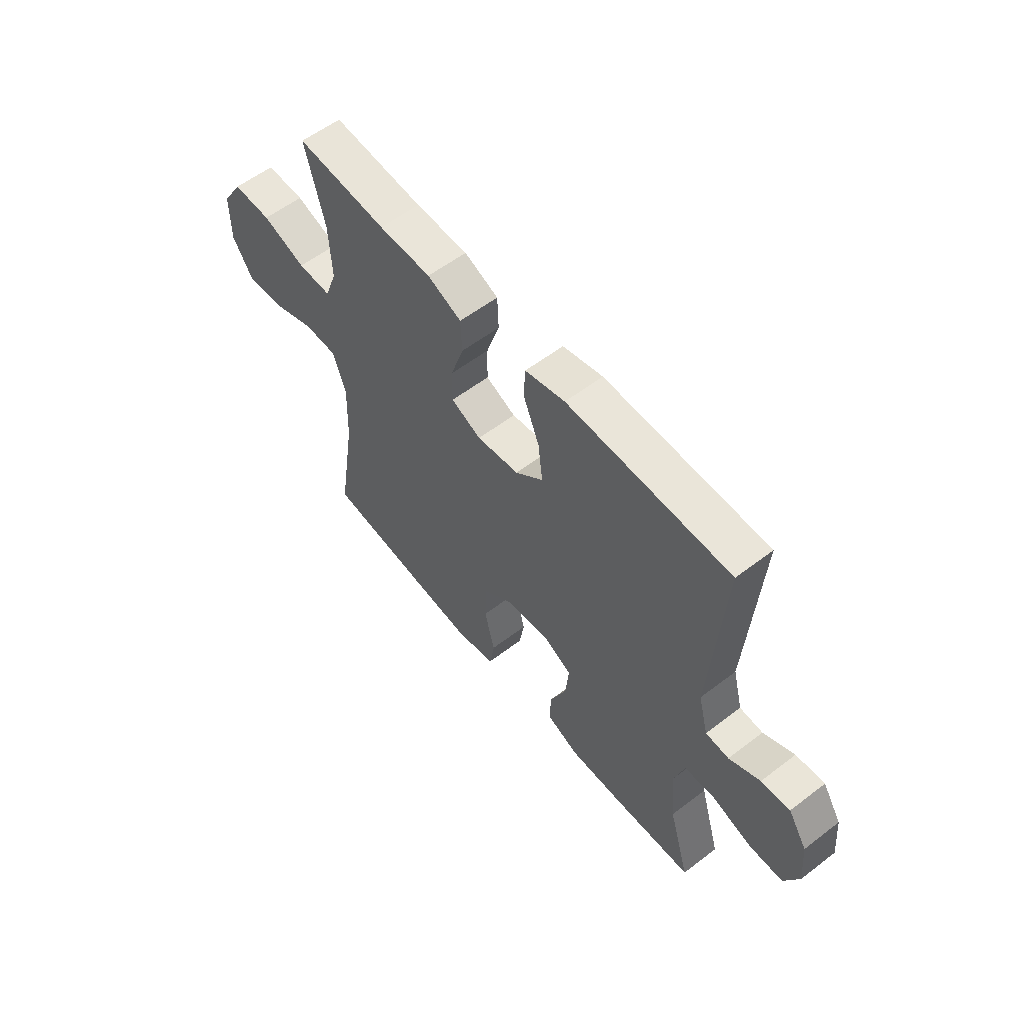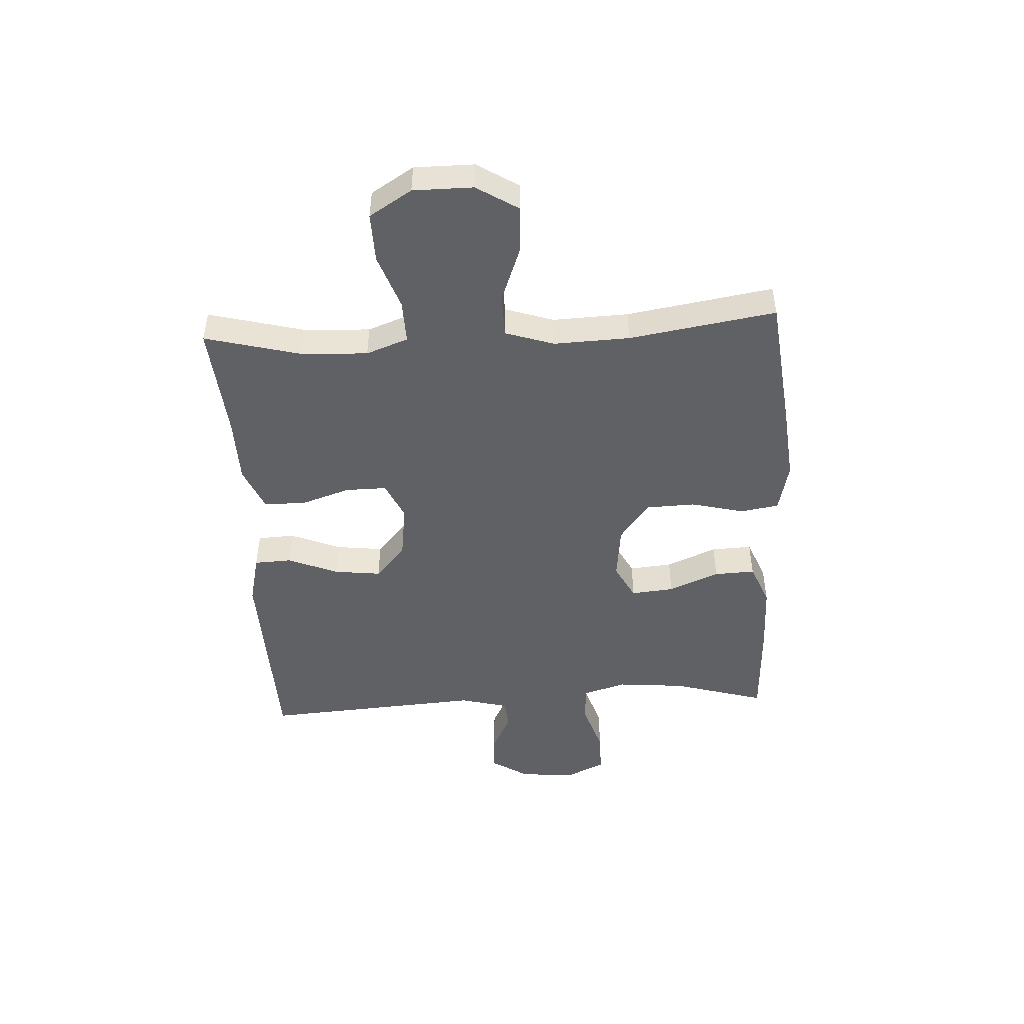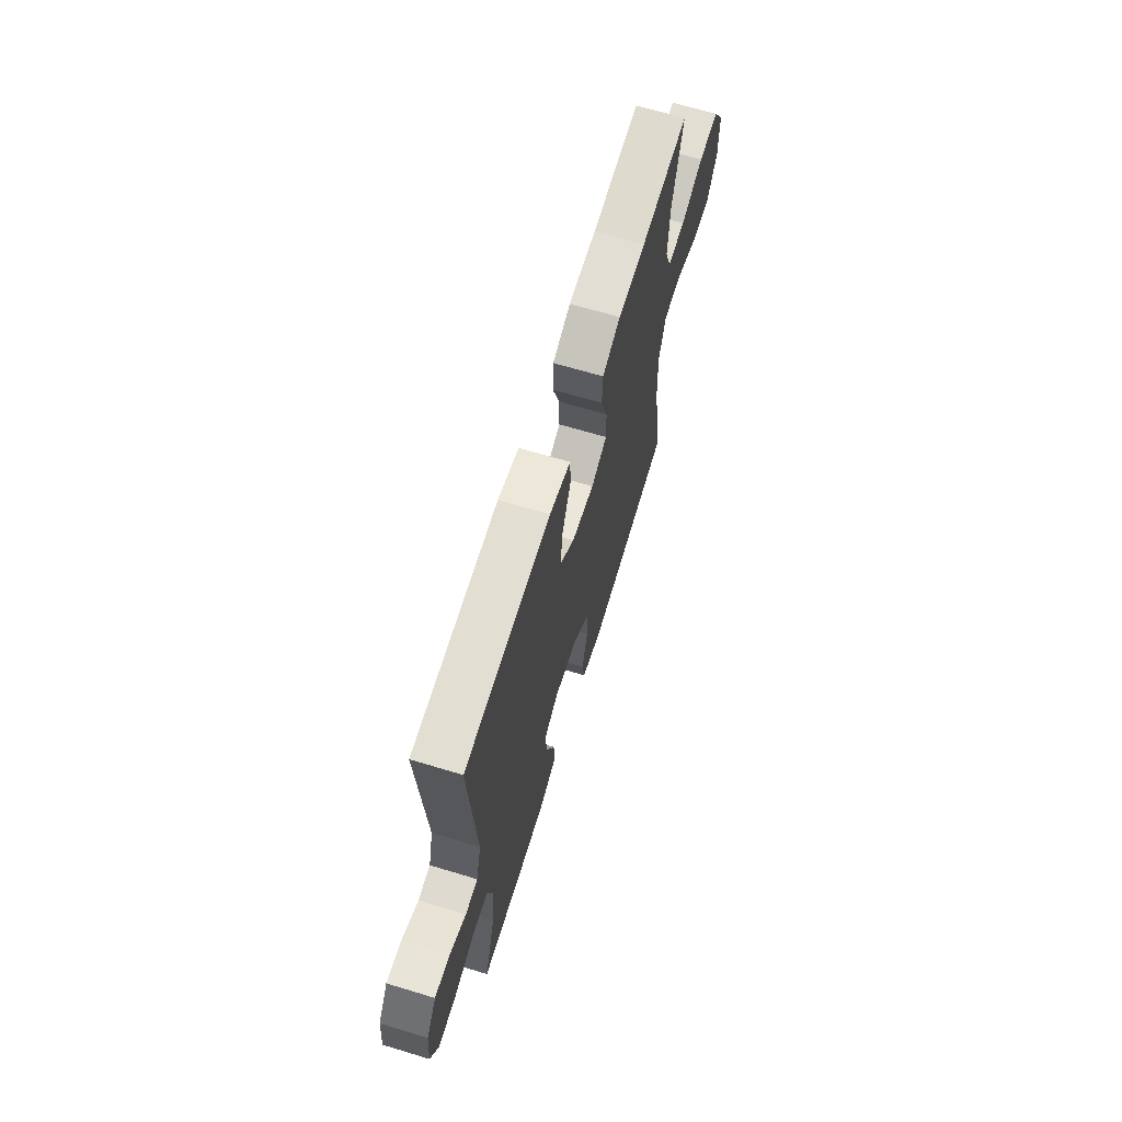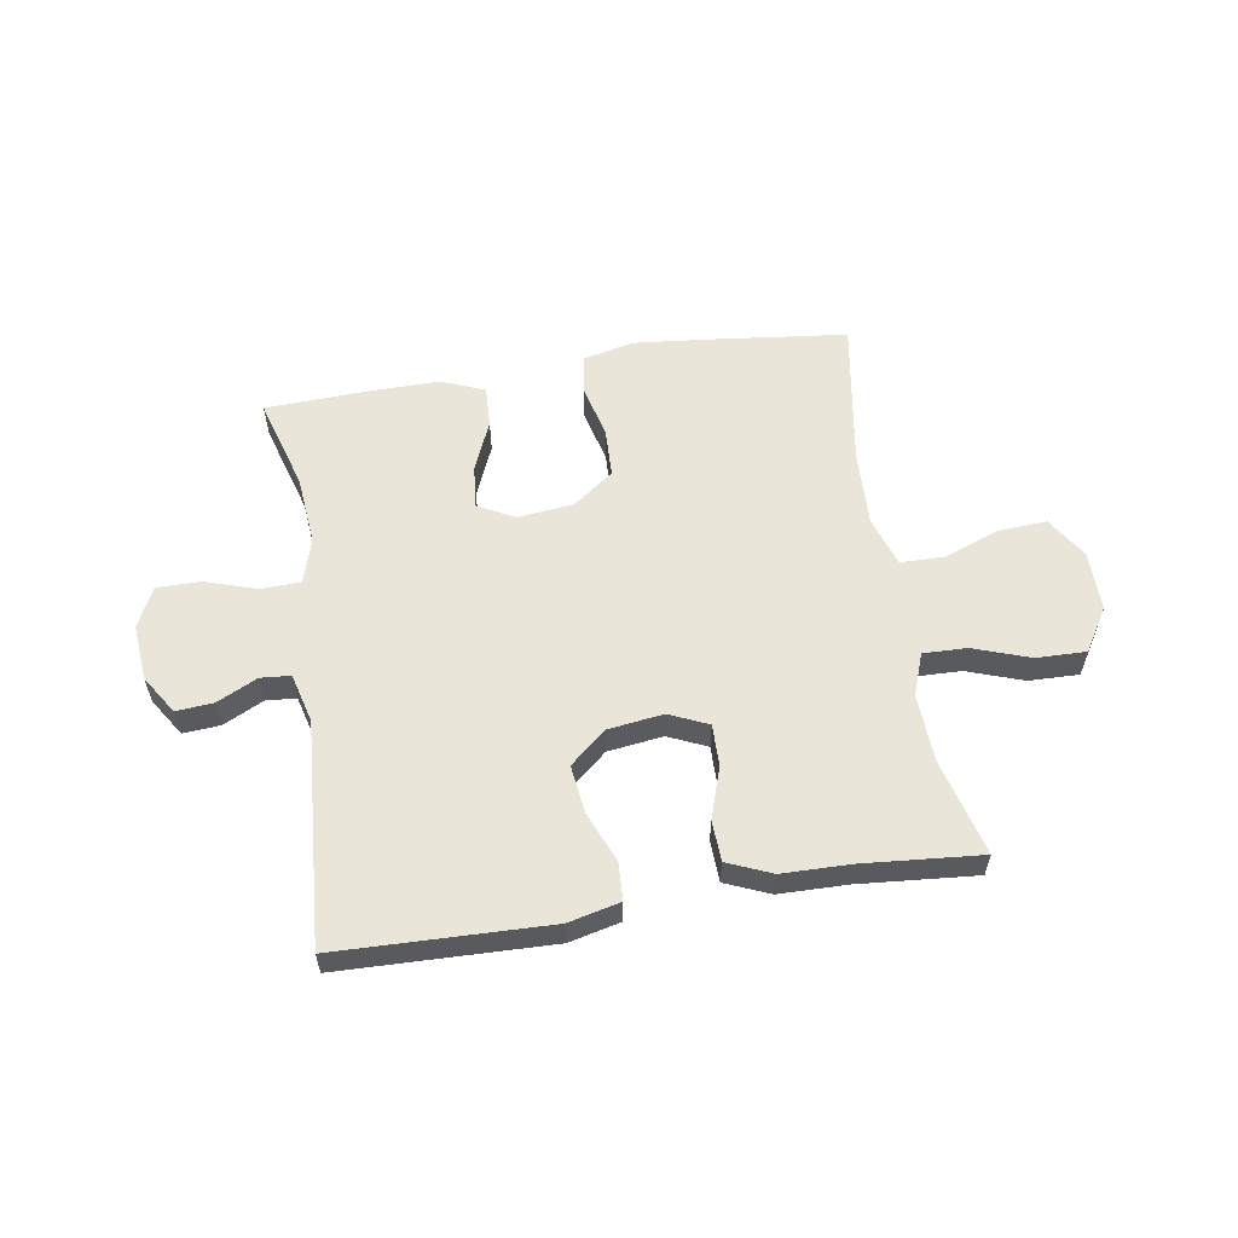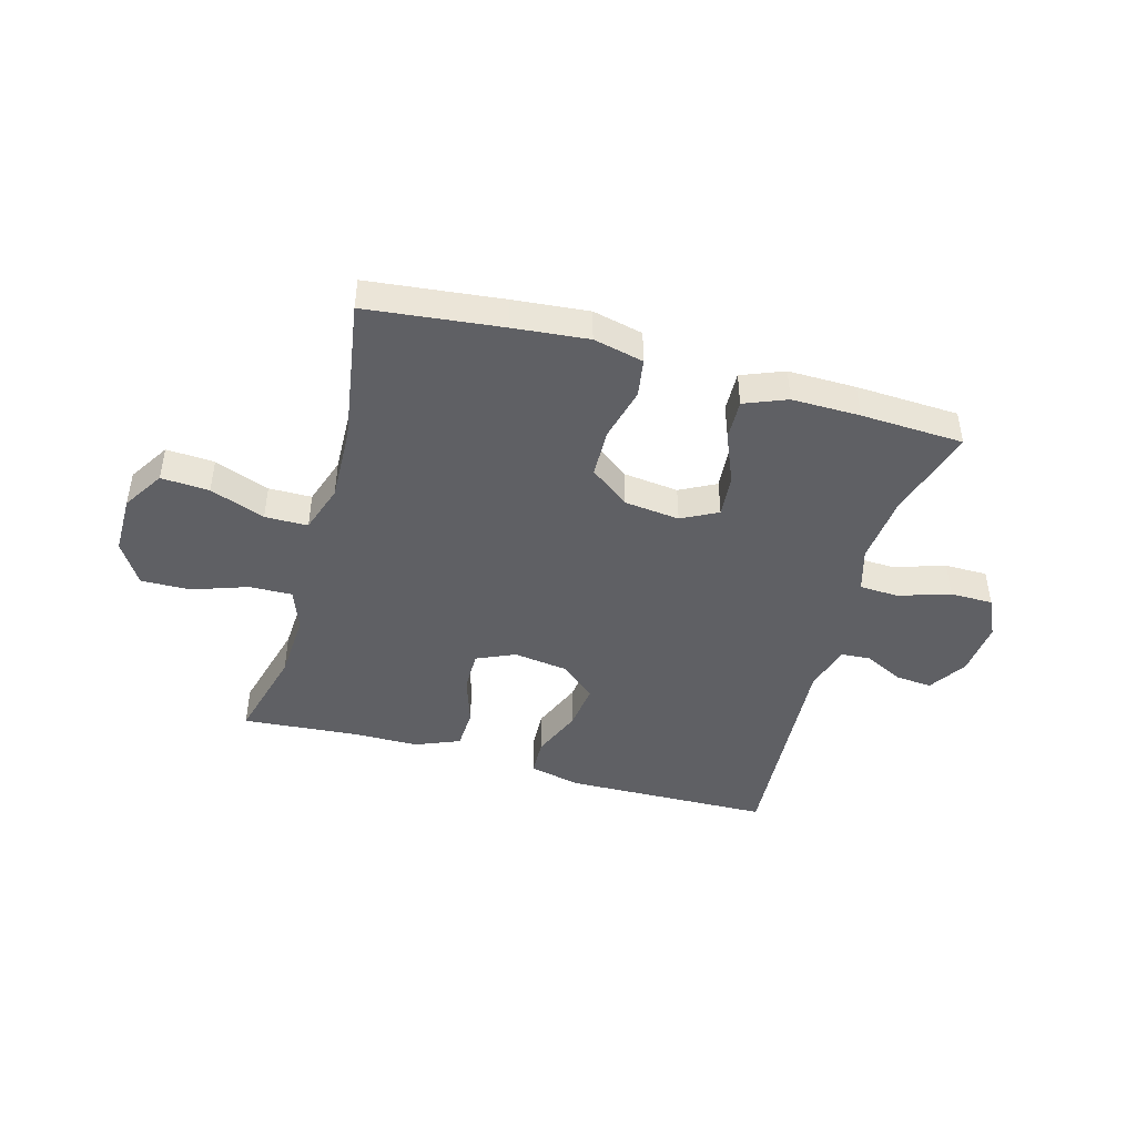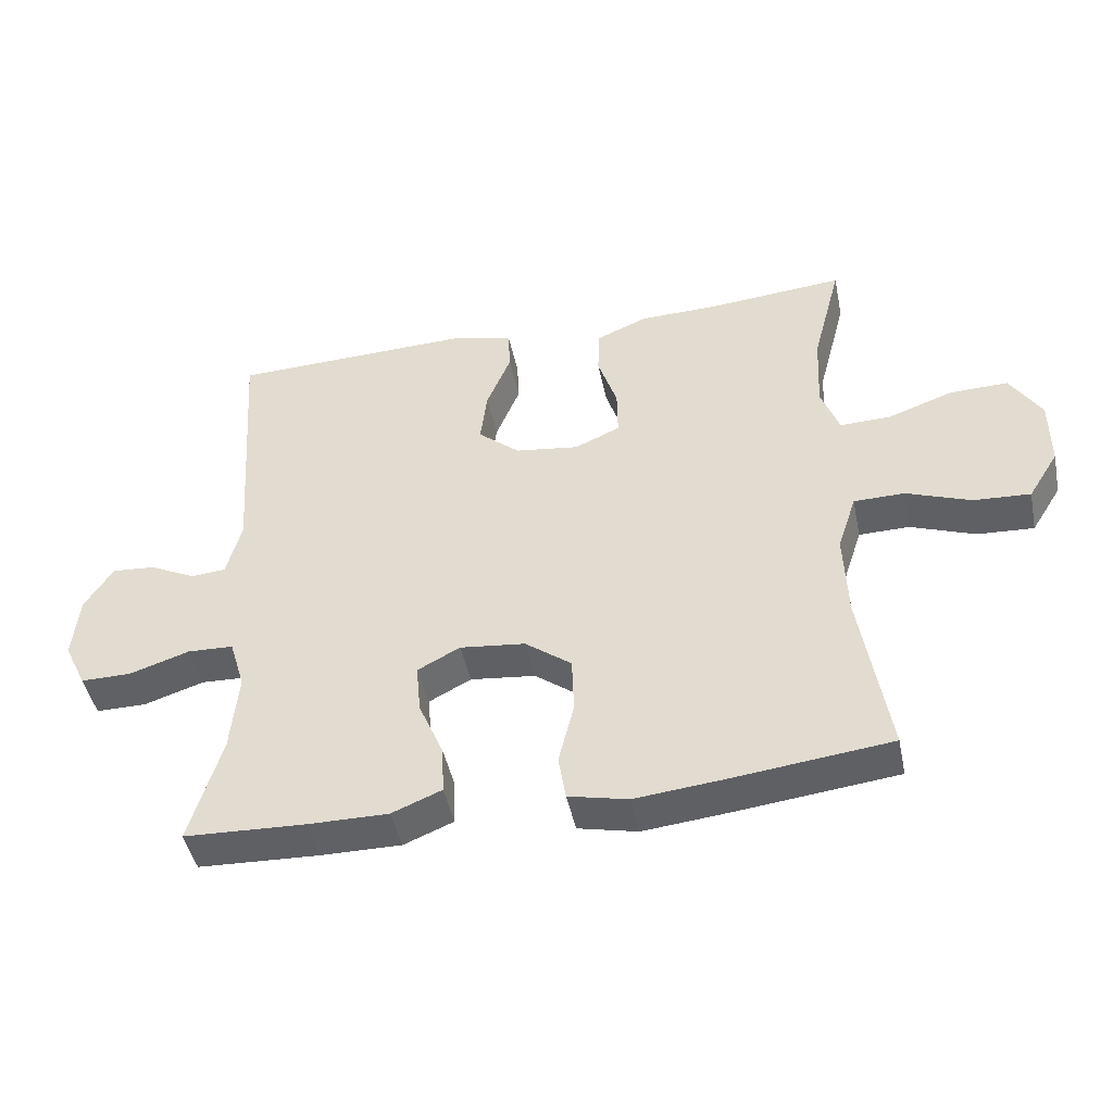
<metadata>
{"format":"obj","ext":"obj","renderer":"f3d","projection":"perspective","resolution":1024,"background":"white","views":[{"elev":57.5,"azim":-128.5,"up":"+Z"},{"elev":-47.4,"azim":93.2,"up":"+Y"},{"elev":66.2,"azim":-73.1,"up":"+Z"},{"elev":57.8,"azim":-9.1,"up":"+Y"},{"elev":-44.8,"azim":164.2,"up":"+Y"},{"elev":-45.7,"azim":11.7,"up":"+Z"}]}
</metadata>
<code>
v 0.5 0.07 0.5
v 0.457 0.07 0.335
v 0.451 0.07 0.217
v 0.478 0.07 0.144
v 0.553 0.07 0.146
v 0.65 0.07 0.18
v 0.736 0.07 0.182
v 0.782 0.07 0.108
v 0.782 0.07 0.004
v 0.737 0.07 -0.068
v 0.653 0.07 -0.063
v 0.557 0.07 -0.027
v 0.482 0.07 -0.028
v 0.454 0.07 -0.113
v 0.459 0.07 -0.245
v 0.5 0.07 -0.5
v 0.265 0.07 -0.527
v 0.134 0.07 -0.54
v 0.046 0.07 -0.52
v 0.035 0.07 -0.453
v 0.058 0.07 -0.36
v 0.055 0.07 -0.275
v -0.014 0.07 -0.223
v -0.111 0.07 -0.212
v -0.174 0.07 -0.245
v -0.167 0.07 -0.32
v -0.13 0.07 -0.408
v -0.127 0.07 -0.479
v -0.201 0.07 -0.509
v -0.32 0.07 -0.508
v -0.5 0.07 -0.5
v -0.453 0.07 -0.339
v -0.442 0.07 -0.219
v -0.465 0.07 -0.142
v -0.533 0.07 -0.139
v -0.623 0.07 -0.168
v -0.698 0.07 -0.168
v -0.731 0.07 -0.099
v -0.722 0.07 -0.002
v -0.68 0.07 0.064
v -0.616 0.07 0.059
v -0.547 0.07 0.025
v -0.495 0.07 0.029
v -0.473 0.07 0.114
v -0.5 0.07 0.5
v -0.138 0.07 0.51
v -0.049 0.07 0.489
v -0.046 0.07 0.424
v -0.082 0.07 0.336
v -0.092 0.07 0.254
v -0.03 0.07 0.201
v 0.065 0.07 0.188
v 0.132 0.07 0.218
v 0.131 0.07 0.29
v 0.102 0.07 0.378
v 0.105 0.07 0.449
v 0.181 0.07 0.481
v 0.298 0.07 0.483
v 0.5 0 0.5
v 0.457 0 0.335
v 0.451 0 0.217
v 0.478 0 0.144
v 0.553 0 0.146
v 0.65 0 0.18
v 0.736 0 0.182
v 0.782 0 0.108
v 0.782 0 0.004
v 0.737 0 -0.068
v 0.653 0 -0.063
v 0.557 0 -0.027
v 0.482 0 -0.028
v 0.454 0 -0.113
v 0.459 0 -0.245
v 0.5 0 -0.5
v 0.265 0 -0.527
v 0.134 0 -0.54
v 0.046 0 -0.52
v 0.035 0 -0.453
v 0.058 0 -0.36
v 0.055 0 -0.275
v -0.014 0 -0.223
v -0.111 0 -0.212
v -0.174 0 -0.245
v -0.167 0 -0.32
v -0.13 0 -0.408
v -0.127 0 -0.479
v -0.201 0 -0.509
v -0.32 0 -0.508
v -0.5 0 -0.5
v -0.453 0 -0.339
v -0.442 0 -0.219
v -0.465 0 -0.142
v -0.533 0 -0.139
v -0.623 0 -0.168
v -0.698 0 -0.168
v -0.731 0 -0.099
v -0.722 0 -0.002
v -0.68 0 0.064
v -0.616 0 0.059
v -0.547 0 0.025
v -0.495 0 0.029
v -0.473 0 0.114
v -0.5 0 0.5
v -0.138 0 0.51
v -0.049 0 0.489
v -0.046 0 0.424
v -0.082 0 0.336
v -0.092 0 0.254
v -0.03 0 0.201
v 0.065 0 0.188
v 0.132 0 0.218
v 0.131 0 0.29
v 0.102 0 0.378
v 0.105 0 0.449
v 0.181 0 0.481
v 0.298 0 0.483
f 56 57 58
f 55 56 58
f 54 55 58
f 58 1 2
f 54 58 2
f 53 54 2
f 52 53 2 3
f 47 48 49
f 46 47 49
f 45 46 49
f 44 45 49
f 43 44 49 50
f 40 41 42
f 39 40 42
f 38 39 42
f 37 38 42
f 36 37 42
f 35 36 42
f 34 35 42 43
f 43 50 51
f 34 43 51
f 33 34 51
f 30 31 32
f 29 30 32
f 28 29 32
f 27 28 32
f 26 27 32
f 25 26 32 33
f 19 20 21
f 18 19 21
f 17 18 21
f 16 17 21
f 15 16 21
f 14 15 21 22
f 13 14 22 23
f 10 11 12
f 9 10 12
f 8 9 12
f 7 8 12
f 6 7 12
f 5 6 12
f 4 5 12 13
f 13 23 24
f 4 13 24
f 3 4 24
f 52 3 24
f 33 51 52
f 25 33 52
f 24 25 52
f 116 115 114
f 116 114 113
f 116 113 112
f 60 59 116
f 60 116 112
f 60 112 111
f 61 60 111 110
f 107 106 105
f 107 105 104
f 107 104 103
f 107 103 102
f 108 107 102 101
f 100 99 98
f 100 98 97
f 100 97 96
f 100 96 95
f 100 95 94
f 100 94 93
f 101 100 93 92
f 109 108 101
f 109 101 92
f 109 92 91
f 90 89 88
f 90 88 87
f 90 87 86
f 90 86 85
f 90 85 84
f 91 90 84 83
f 79 78 77
f 79 77 76
f 79 76 75
f 79 75 74
f 79 74 73
f 80 79 73 72
f 81 80 72 71
f 70 69 68
f 70 68 67
f 70 67 66
f 70 66 65
f 70 65 64
f 70 64 63
f 71 70 63 62
f 82 81 71
f 82 71 62
f 82 62 61
f 82 61 110
f 110 109 91
f 110 91 83
f 110 83 82
f 1 59 60 2
f 2 60 61 3
f 3 61 62 4
f 4 62 63 5
f 5 63 64 6
f 6 64 65 7
f 7 65 66 8
f 8 66 67 9
f 9 67 68 10
f 10 68 69 11
f 11 69 70 12
f 12 70 71 13
f 13 71 72 14
f 14 72 73 15
f 15 73 74 16
f 16 74 75 17
f 17 75 76 18
f 18 76 77 19
f 19 77 78 20
f 20 78 79 21
f 21 79 80 22
f 22 80 81 23
f 23 81 82 24
f 24 82 83 25
f 25 83 84 26
f 26 84 85 27
f 27 85 86 28
f 28 86 87 29
f 29 87 88 30
f 30 88 89 31
f 31 89 90 32
f 32 90 91 33
f 33 91 92 34
f 34 92 93 35
f 35 93 94 36
f 36 94 95 37
f 37 95 96 38
f 38 96 97 39
f 39 97 98 40
f 40 98 99 41
f 41 99 100 42
f 42 100 101 43
f 43 101 102 44
f 44 102 103 45
f 45 103 104 46
f 46 104 105 47
f 47 105 106 48
f 48 106 107 49
f 49 107 108 50
f 50 108 109 51
f 51 109 110 52
f 52 110 111 53
f 53 111 112 54
f 54 112 113 55
f 55 113 114 56
f 56 114 115 57
f 57 115 116 58
f 58 116 59 1

</code>
